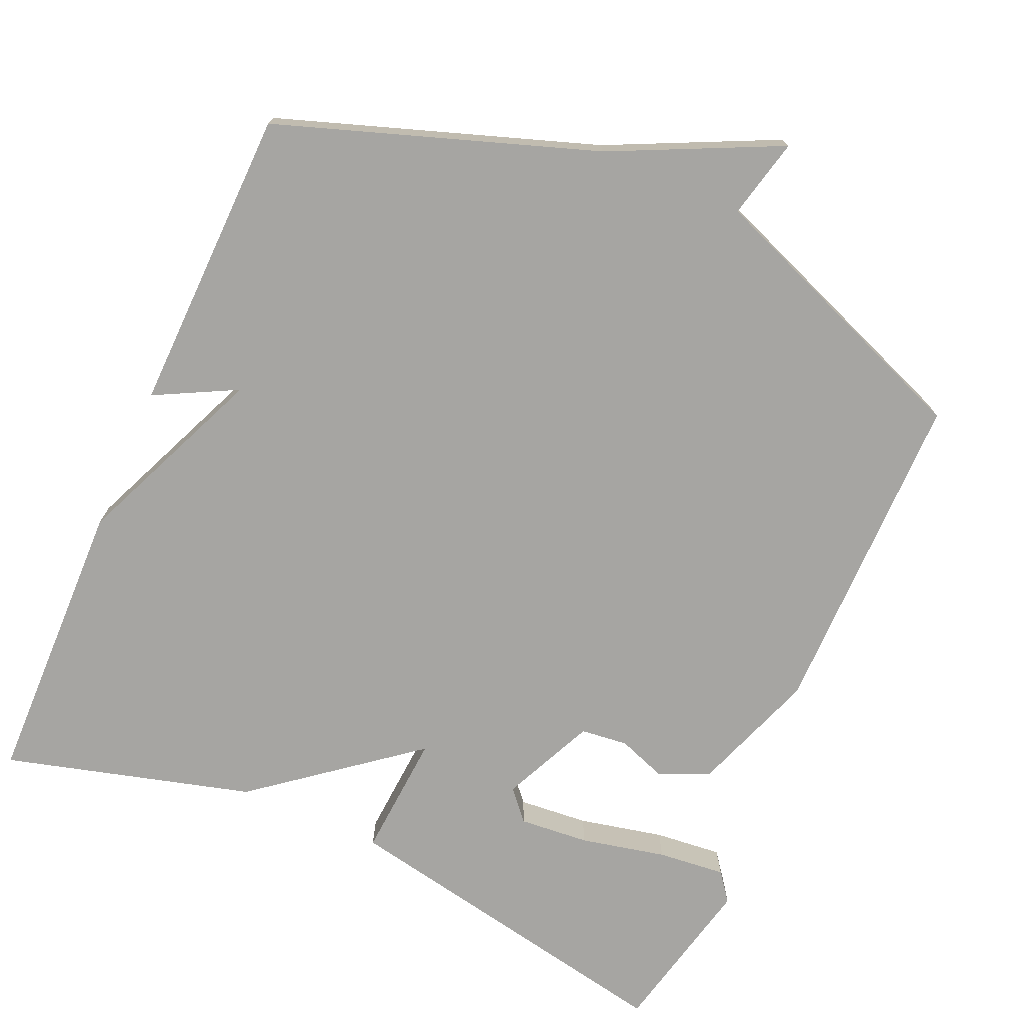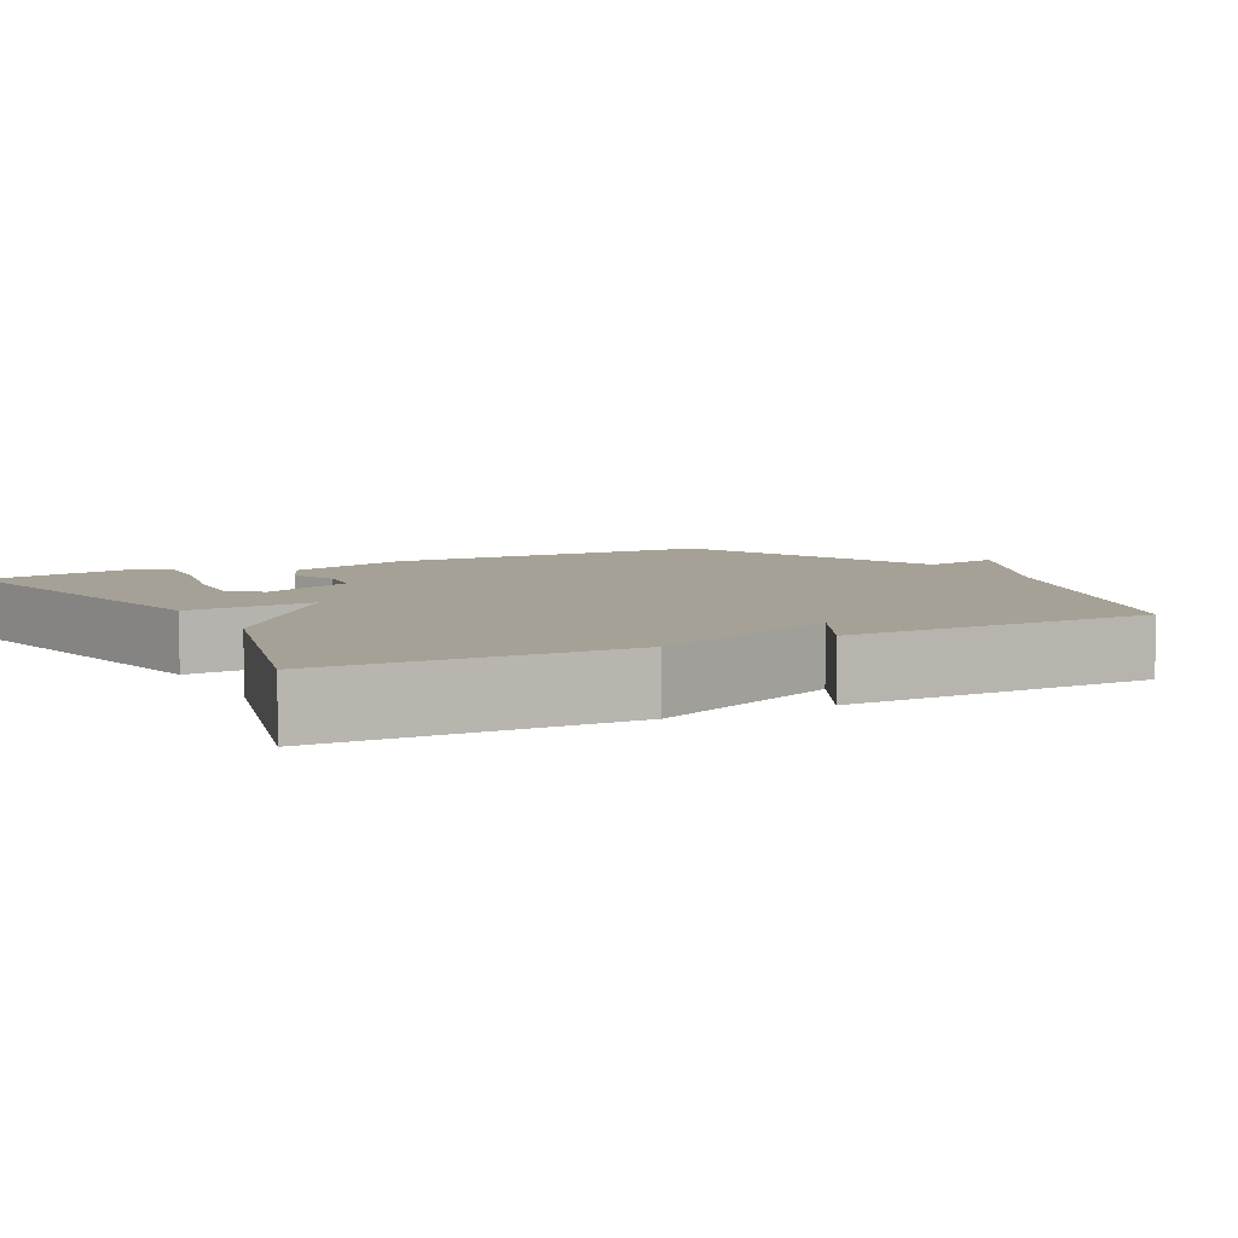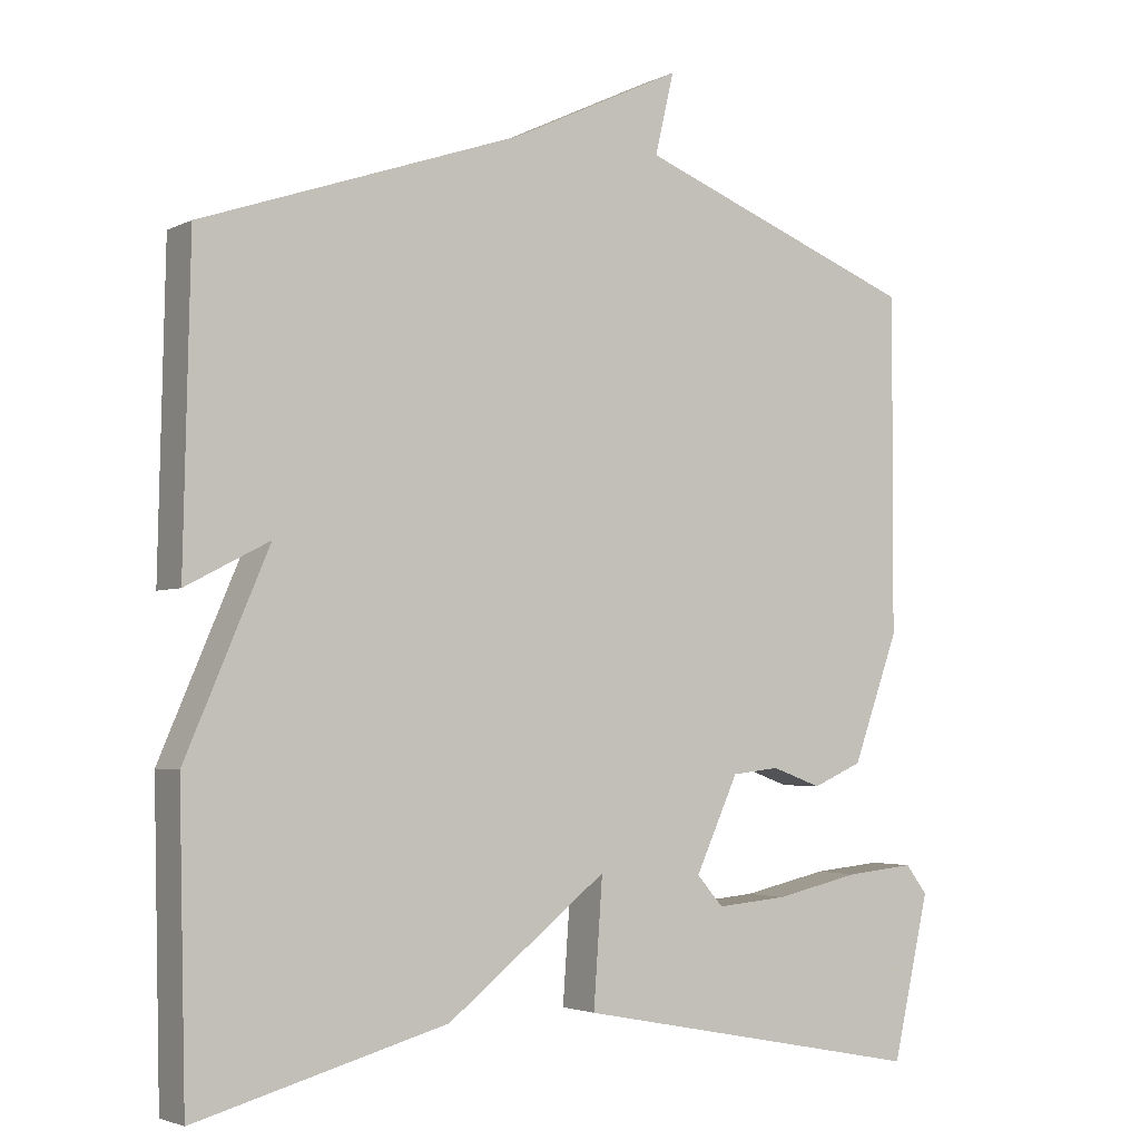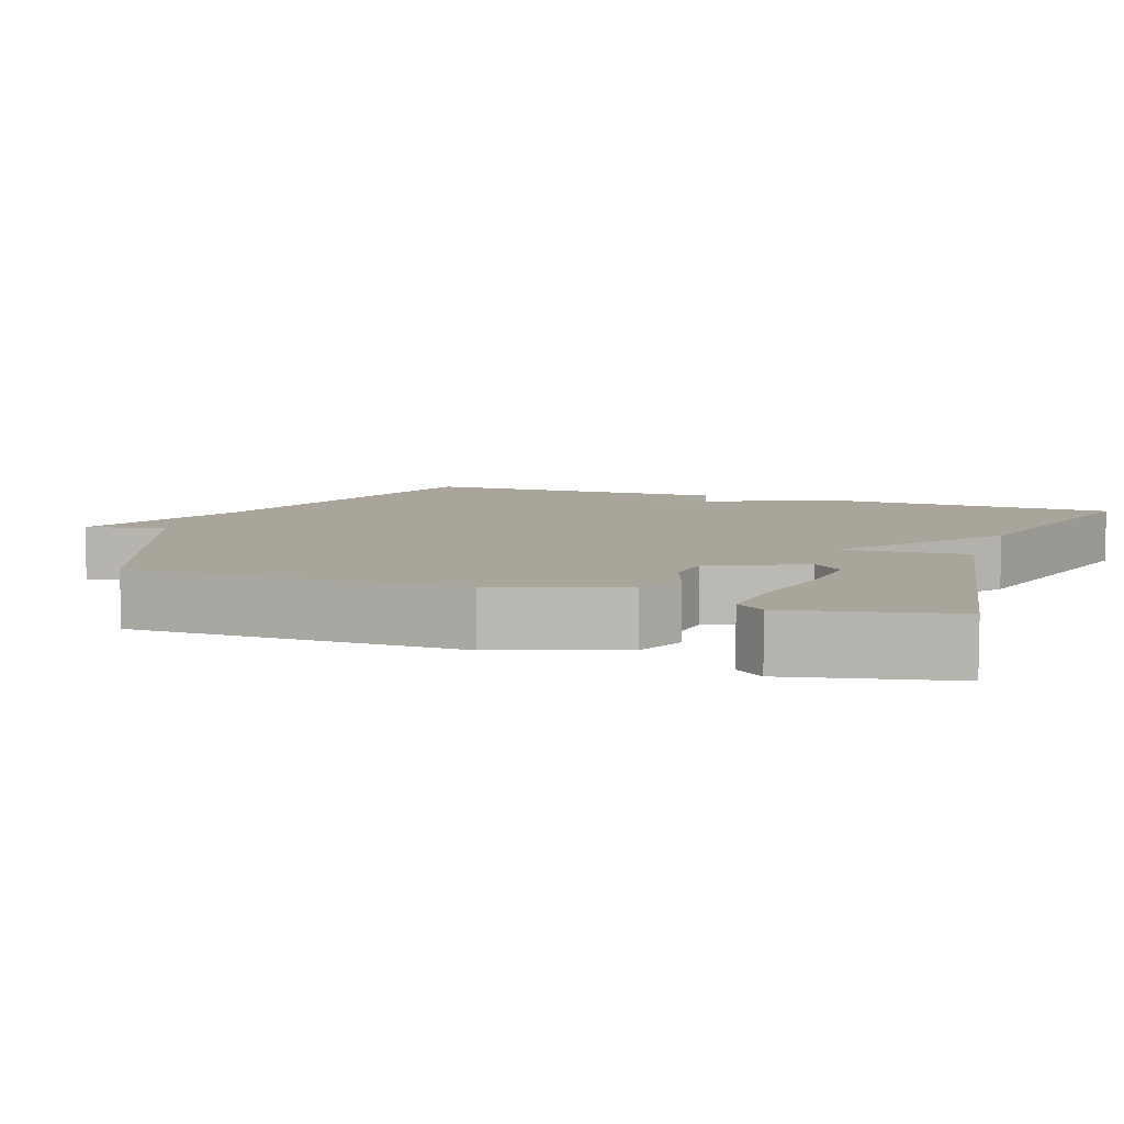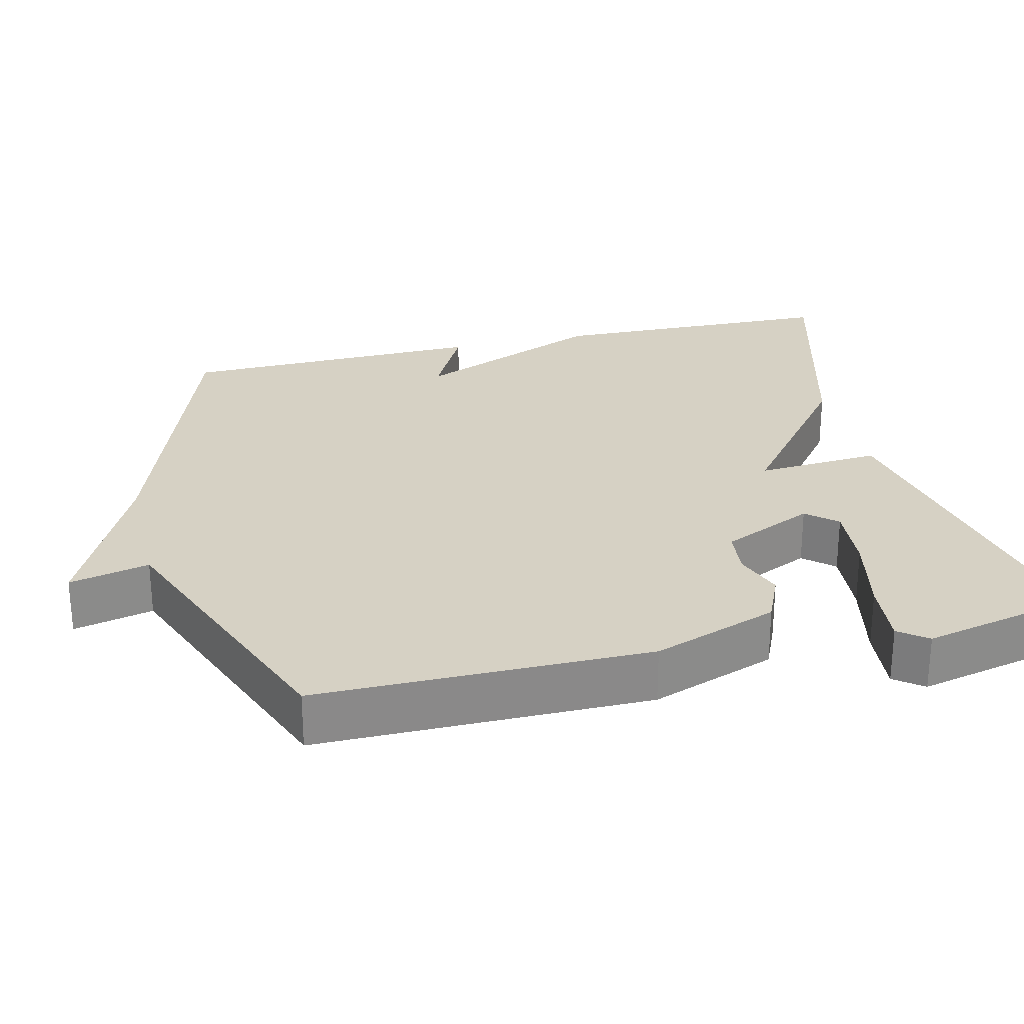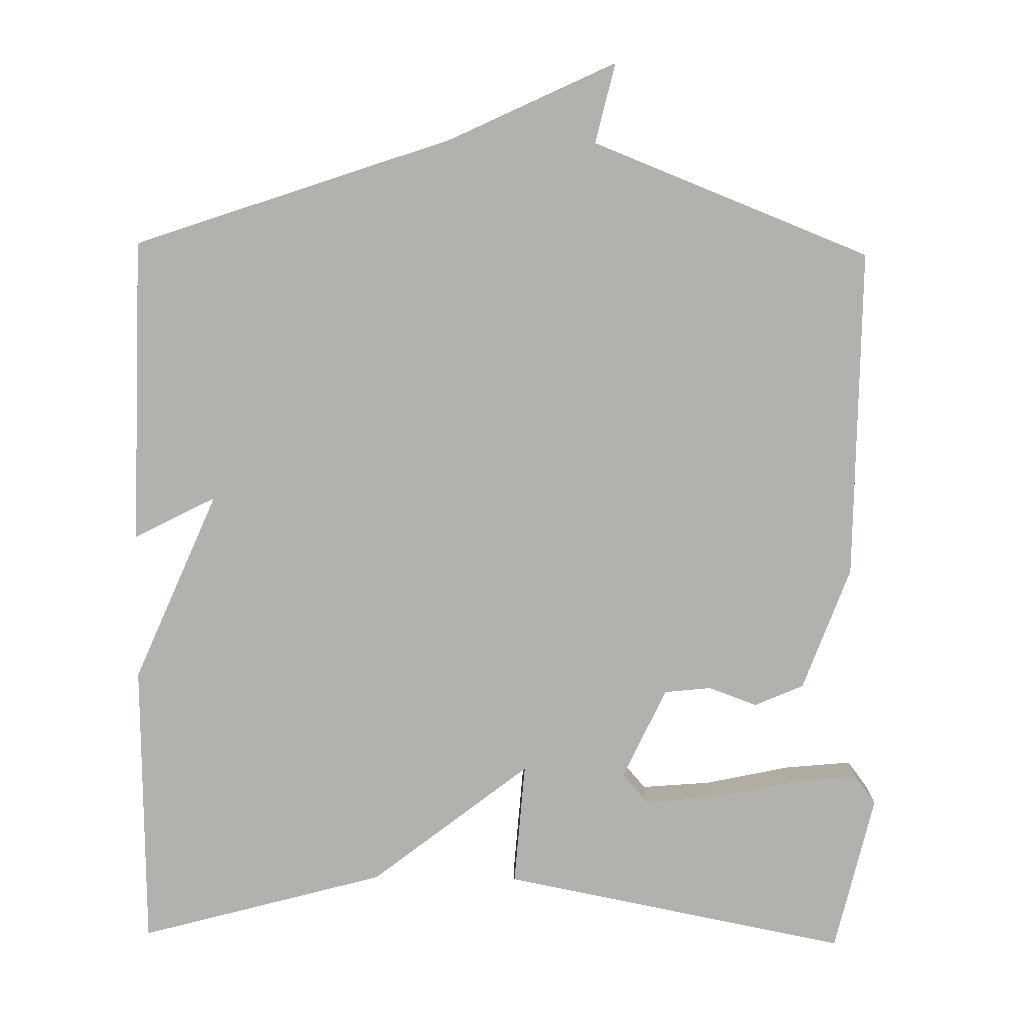
<metadata>
{"format":"obj","ext":"obj","renderer":"f3d","projection":"perspective","resolution":1024,"background":"white","views":[{"elev":-73.8,"azim":-23.7,"up":"+Y"},{"elev":6.1,"azim":-118.2,"up":"+Y"},{"elev":-3.2,"azim":-32.2,"up":"+Z"},{"elev":7.6,"azim":109.7,"up":"+Y"},{"elev":26.9,"azim":76.5,"up":"+Y"},{"elev":-79.2,"azim":-0.9,"up":"+Y"}]}
</metadata>
<code>
v 0.5 0.07 -0.5
v 0.032 0.07 -0.409
v 0.044 0.07 -0.242
v -0.168 0.07 -0.409
v -0.5 0.07 -0.5
v -0.509 0.07 -0.111
v -0.399 0.07 0.146
v -0.509 0.07 0.089
v -0.5 0.07 0.5
v -0.075 0.07 0.646
v 0.15 0.07 0.753
v 0.125 0.07 0.646
v 0.5 0.07 0.5
v 0.499 0.07 0.055
v 0.438 0.07 -0.113
v 0.372 0.07 -0.142
v 0.306 0.07 -0.118
v 0.243 0.07 -0.125
v 0.186 0.07 -0.249
v 0.221 0.07 -0.289
v 0.315 0.07 -0.281
v 0.429 0.07 -0.256
v 0.52 0.07 -0.247
v 0.549 0.07 -0.285
v 0.5 0 -0.5
v 0.032 0 -0.409
v 0.044 0 -0.242
v -0.168 0 -0.409
v -0.5 0 -0.5
v -0.509 0 -0.111
v -0.399 0 0.146
v -0.509 0 0.089
v -0.5 0 0.5
v -0.075 0 0.646
v 0.15 0 0.753
v 0.125 0 0.646
v 0.5 0 0.5
v 0.499 0 0.055
v 0.438 0 -0.113
v 0.372 0 -0.142
v 0.306 0 -0.118
v 0.243 0 -0.125
v 0.186 0 -0.249
v 0.221 0 -0.289
v 0.315 0 -0.281
v 0.429 0 -0.256
v 0.52 0 -0.247
v 0.549 0 -0.285
f 24 1 2
f 23 24 2
f 22 23 2
f 21 22 2
f 20 21 2
f 19 20 2 3
f 18 19 3
f 15 16 17
f 14 15 17
f 13 14 17
f 12 13 17
f 12 17 18
f 10 11 12
f 9 10 12
f 8 9 12
f 7 8 12
f 6 7 12
f 5 6 12
f 4 5 12
f 3 4 12
f 3 12 18
f 26 25 48
f 26 48 47
f 26 47 46
f 26 46 45
f 26 45 44
f 27 26 44 43
f 27 43 42
f 41 40 39
f 41 39 38
f 41 38 37
f 41 37 36
f 42 41 36
f 36 35 34
f 36 34 33
f 36 33 32
f 36 32 31
f 36 31 30
f 36 30 29
f 36 29 28
f 36 28 27
f 42 36 27
f 1 25 26 2
f 2 26 27 3
f 3 27 28 4
f 4 28 29 5
f 5 29 30 6
f 6 30 31 7
f 7 31 32 8
f 8 32 33 9
f 9 33 34 10
f 10 34 35 11
f 11 35 36 12
f 12 36 37 13
f 13 37 38 14
f 14 38 39 15
f 15 39 40 16
f 16 40 41 17
f 17 41 42 18
f 18 42 43 19
f 19 43 44 20
f 20 44 45 21
f 21 45 46 22
f 22 46 47 23
f 23 47 48 24
f 24 48 25 1

</code>
